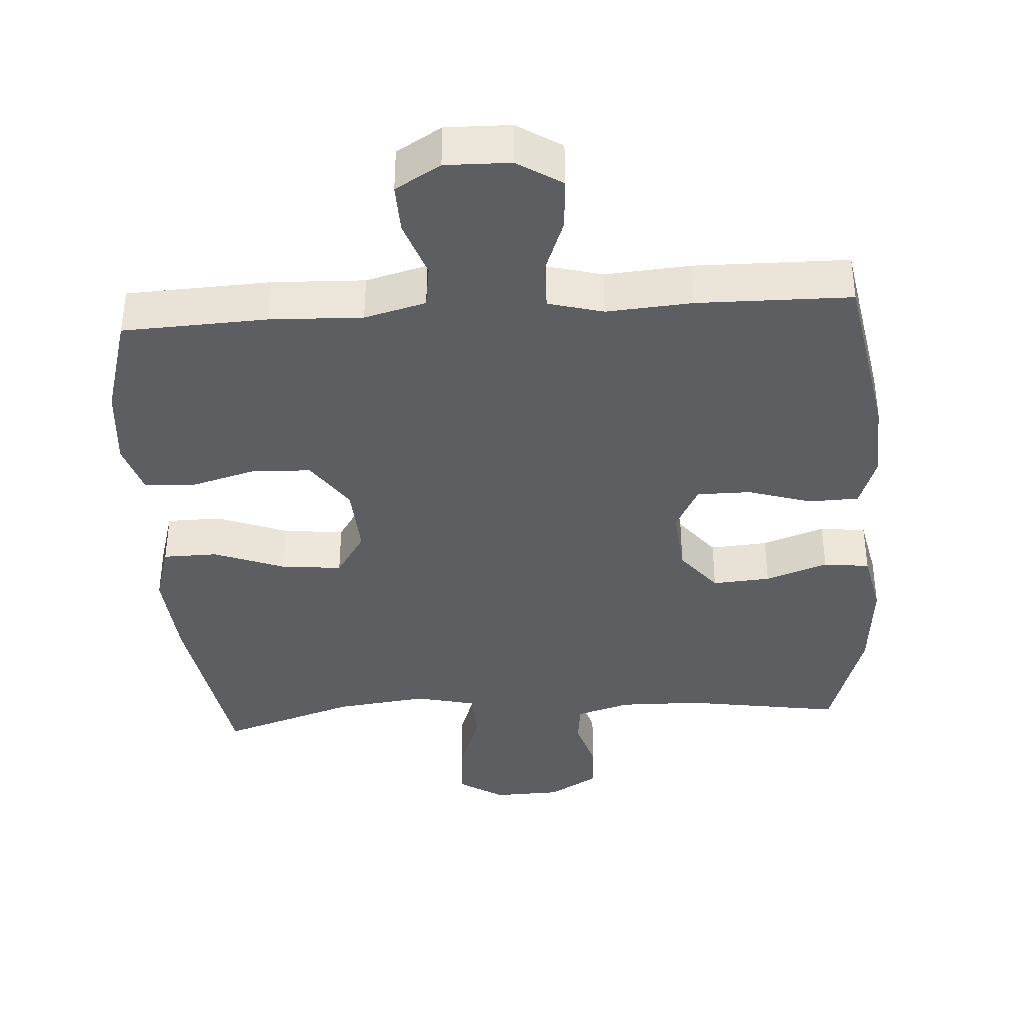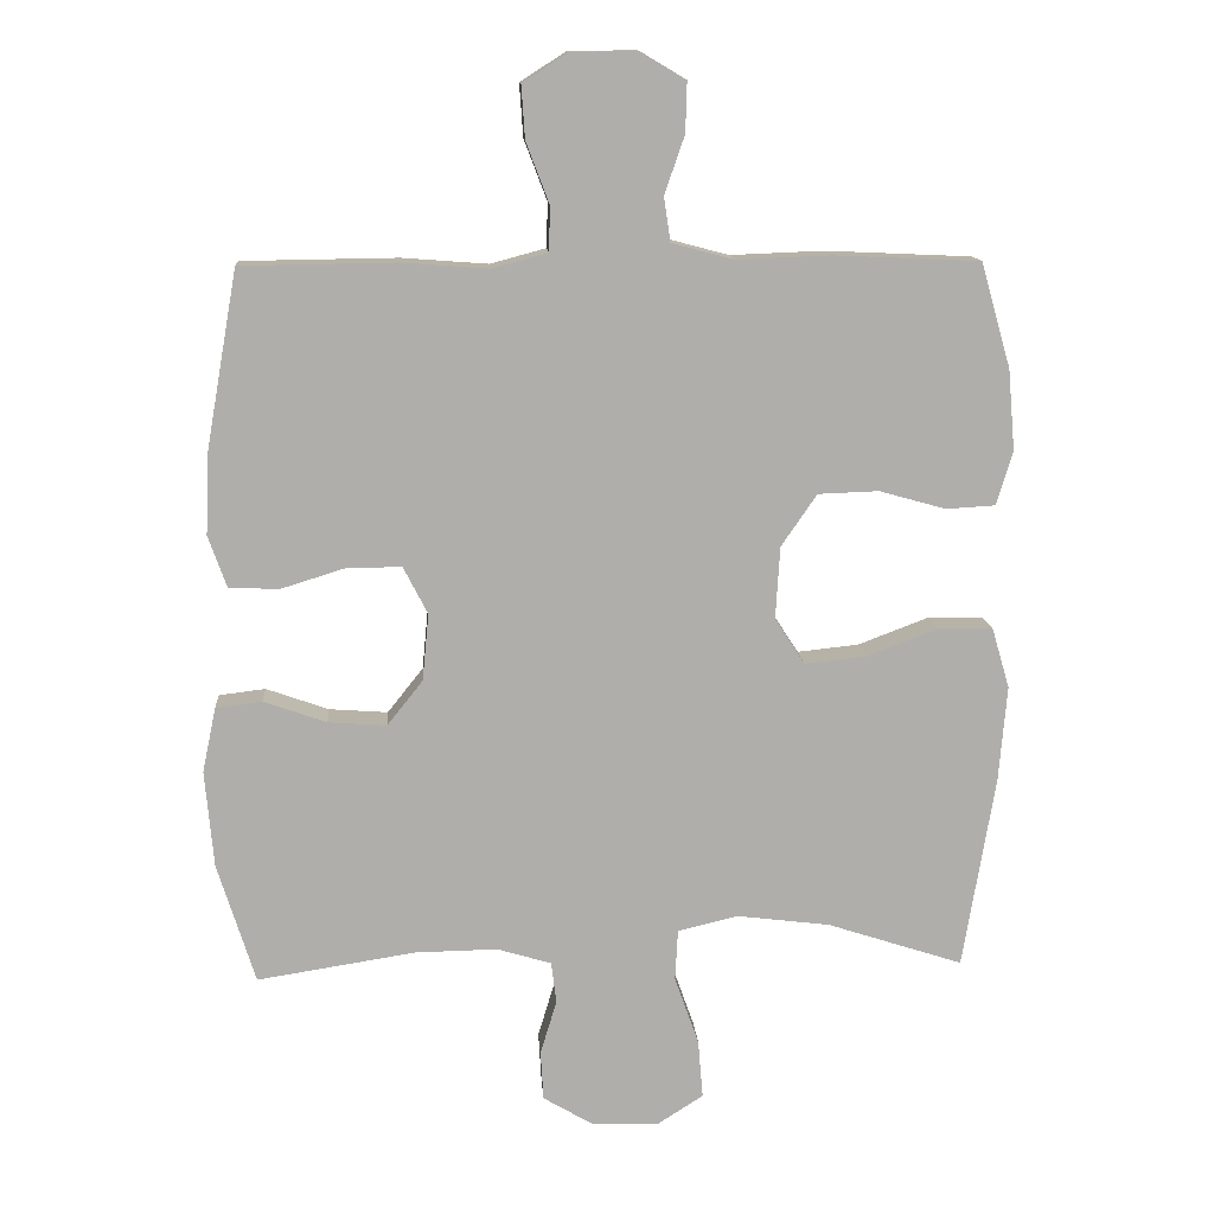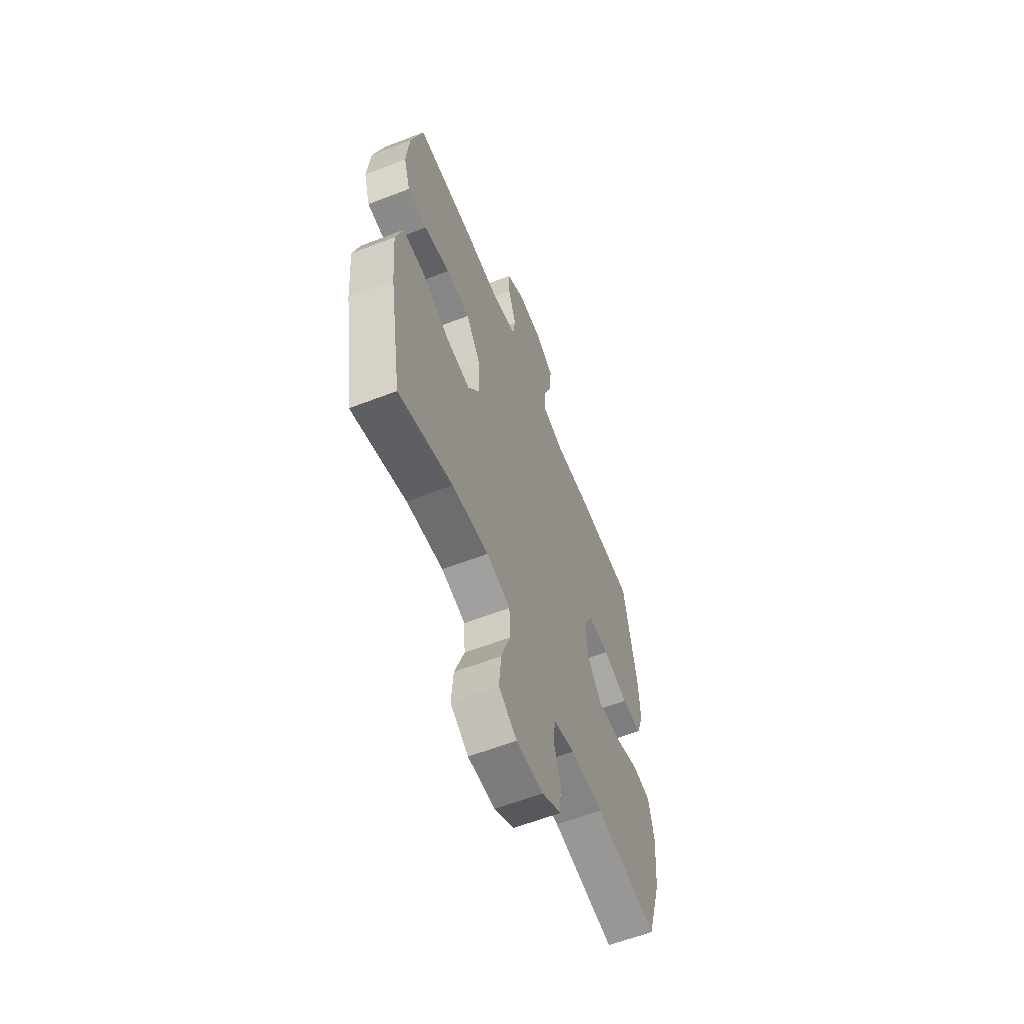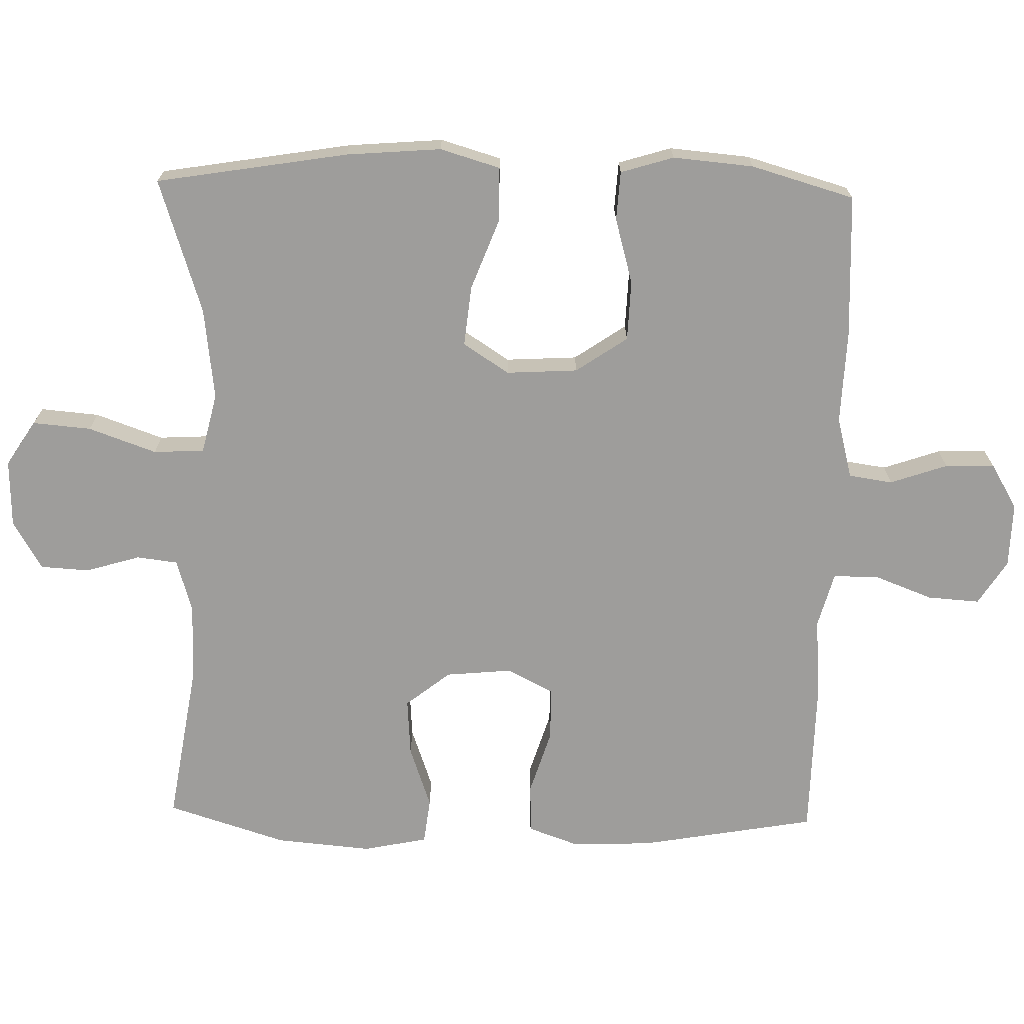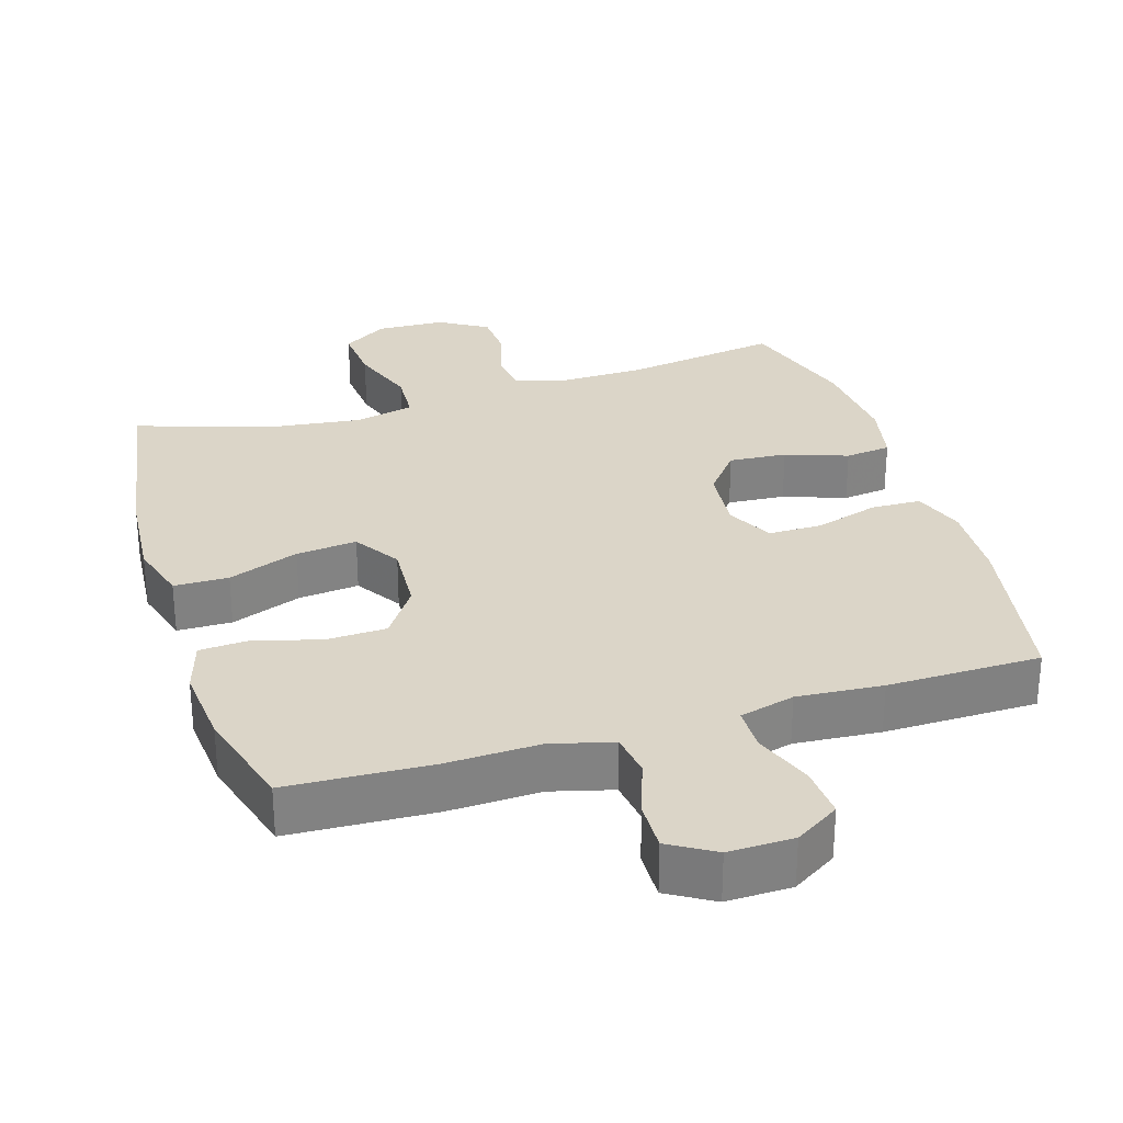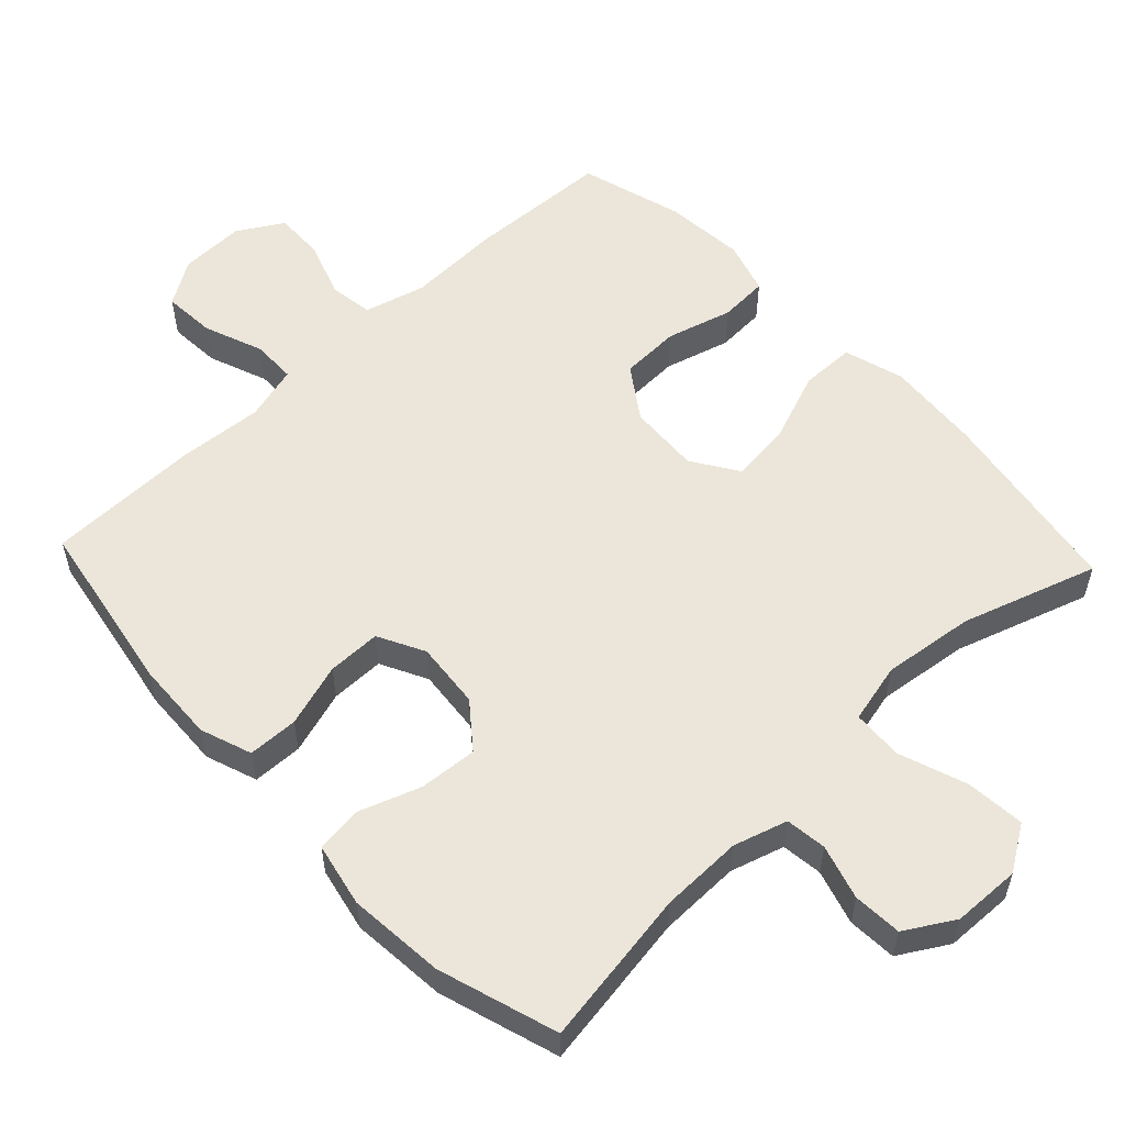
<metadata>
{"format":"obj","ext":"obj","renderer":"f3d","projection":"perspective","resolution":1024,"background":"white","views":[{"elev":-38.4,"azim":3.8,"up":"+Y"},{"elev":12.7,"azim":176.1,"up":"+Z"},{"elev":-60.4,"azim":-68.4,"up":"+Z"},{"elev":-70.4,"azim":-91.4,"up":"+Y"},{"elev":29.5,"azim":-17.1,"up":"+Y"},{"elev":55.7,"azim":136.7,"up":"+Y"}]}
</metadata>
<code>
v -0.5 0.07 0.5
v -0.296 0.07 0.509
v -0.165 0.07 0.504
v -0.078 0.07 0.527
v -0.069 0.07 0.589
v -0.097 0.07 0.67
v -0.099 0.07 0.74
v -0.035 0.07 0.778
v 0.057 0.07 0.776
v 0.12 0.07 0.736
v 0.115 0.07 0.662
v 0.083 0.07 0.578
v 0.084 0.07 0.515
v 0.162 0.07 0.494
v 0.283 0.07 0.503
v 0.5 0.07 0.5
v 0.544 0.07 0.251
v 0.549 0.07 0.137
v 0.523 0.07 0.064
v 0.452 0.07 0.062
v 0.362 0.07 0.09
v 0.286 0.07 0.09
v 0.252 0.07 0.024
v 0.261 0.07 -0.07
v 0.311 0.07 -0.133
v 0.393 0.07 -0.127
v 0.481 0.07 -0.096
v 0.546 0.07 -0.104
v 0.565 0.07 -0.195
v 0.553 0.07 -0.331
v 0.5 0.07 -0.5
v 0.278 0.07 -0.465
v 0.162 0.07 -0.463
v 0.086 0.07 -0.486
v 0.079 0.07 -0.544
v 0.102 0.07 -0.621
v 0.098 0.07 -0.69
v 0.029 0.07 -0.731
v -0.067 0.07 -0.734
v -0.131 0.07 -0.693
v -0.124 0.07 -0.61
v -0.09 0.07 -0.514
v -0.094 0.07 -0.442
v -0.179 0.07 -0.422
v -0.309 0.07 -0.438
v -0.5 0.07 -0.5
v -0.545 0.07 -0.228
v -0.556 0.07 -0.094
v -0.531 0.07 -0.009
v -0.454 0.07 -0.008
v -0.354 0.07 -0.046
v -0.268 0.07 -0.055
v -0.226 0.07 0.01
v -0.232 0.07 0.111
v -0.282 0.07 0.184
v -0.367 0.07 0.187
v -0.46 0.07 0.161
v -0.529 0.07 0.165
v -0.552 0.07 0.24
v -0.542 0.07 0.354
v -0.5 0 0.5
v -0.296 0 0.509
v -0.165 0 0.504
v -0.078 0 0.527
v -0.069 0 0.589
v -0.097 0 0.67
v -0.099 0 0.74
v -0.035 0 0.778
v 0.057 0 0.776
v 0.12 0 0.736
v 0.115 0 0.662
v 0.083 0 0.578
v 0.084 0 0.515
v 0.162 0 0.494
v 0.283 0 0.503
v 0.5 0 0.5
v 0.544 0 0.251
v 0.549 0 0.137
v 0.523 0 0.064
v 0.452 0 0.062
v 0.362 0 0.09
v 0.286 0 0.09
v 0.252 0 0.024
v 0.261 0 -0.07
v 0.311 0 -0.133
v 0.393 0 -0.127
v 0.481 0 -0.096
v 0.546 0 -0.104
v 0.565 0 -0.195
v 0.553 0 -0.331
v 0.5 0 -0.5
v 0.278 0 -0.465
v 0.162 0 -0.463
v 0.086 0 -0.486
v 0.079 0 -0.544
v 0.102 0 -0.621
v 0.098 0 -0.69
v 0.029 0 -0.731
v -0.067 0 -0.734
v -0.131 0 -0.693
v -0.124 0 -0.61
v -0.09 0 -0.514
v -0.094 0 -0.442
v -0.179 0 -0.422
v -0.309 0 -0.438
v -0.5 0 -0.5
v -0.545 0 -0.228
v -0.556 0 -0.094
v -0.531 0 -0.009
v -0.454 0 -0.008
v -0.354 0 -0.046
v -0.268 0 -0.055
v -0.226 0 0.01
v -0.232 0 0.111
v -0.282 0 0.184
v -0.367 0 0.187
v -0.46 0 0.161
v -0.529 0 0.165
v -0.552 0 0.24
v -0.542 0 0.354
f 56 57 58 59
f 55 56 59 60
f 48 49 50 51
f 48 51 52
f 45 46 47 48
f 44 45 48 52
f 43 44 52 53
f 39 40 41 42
f 39 42 43
f 38 39 43
f 35 36 37 38
f 34 35 38 43
f 33 34 43 53
f 29 30 31 32
f 26 27 28 29
f 25 26 29 32
f 24 25 32 33
f 18 19 20 21
f 18 21 22
f 17 18 22
f 14 15 16 17
f 13 14 17 22
f 9 10 11 12
f 9 12 13
f 8 9 13
f 5 6 7 8
f 4 5 8 13
f 3 4 13 22
f 55 60 1 2
f 54 55 2 3
f 23 24 33 53
f 23 53 54
f 3 22 23 54
f 119 118 117 116
f 120 119 116 115
f 111 110 109 108
f 112 111 108
f 108 107 106 105
f 112 108 105 104
f 113 112 104 103
f 102 101 100 99
f 103 102 99
f 103 99 98
f 98 97 96 95
f 103 98 95 94
f 113 103 94 93
f 92 91 90 89
f 89 88 87 86
f 92 89 86 85
f 93 92 85 84
f 81 80 79 78
f 82 81 78
f 82 78 77
f 77 76 75 74
f 82 77 74 73
f 72 71 70 69
f 73 72 69
f 73 69 68
f 68 67 66 65
f 73 68 65 64
f 82 73 64 63
f 62 61 120 115
f 63 62 115 114
f 113 93 84 83
f 114 113 83
f 114 83 82 63
f 1 61 62 2
f 2 62 63 3
f 3 63 64 4
f 4 64 65 5
f 5 65 66 6
f 6 66 67 7
f 7 67 68 8
f 8 68 69 9
f 9 69 70 10
f 10 70 71 11
f 11 71 72 12
f 12 72 73 13
f 13 73 74 14
f 14 74 75 15
f 15 75 76 16
f 16 76 77 17
f 17 77 78 18
f 18 78 79 19
f 19 79 80 20
f 20 80 81 21
f 21 81 82 22
f 22 82 83 23
f 23 83 84 24
f 24 84 85 25
f 25 85 86 26
f 26 86 87 27
f 27 87 88 28
f 28 88 89 29
f 29 89 90 30
f 30 90 91 31
f 31 91 92 32
f 32 92 93 33
f 33 93 94 34
f 34 94 95 35
f 35 95 96 36
f 36 96 97 37
f 37 97 98 38
f 38 98 99 39
f 39 99 100 40
f 40 100 101 41
f 41 101 102 42
f 42 102 103 43
f 43 103 104 44
f 44 104 105 45
f 45 105 106 46
f 46 106 107 47
f 47 107 108 48
f 48 108 109 49
f 49 109 110 50
f 50 110 111 51
f 51 111 112 52
f 52 112 113 53
f 53 113 114 54
f 54 114 115 55
f 55 115 116 56
f 56 116 117 57
f 57 117 118 58
f 58 118 119 59
f 59 119 120 60
f 60 120 61 1

</code>
